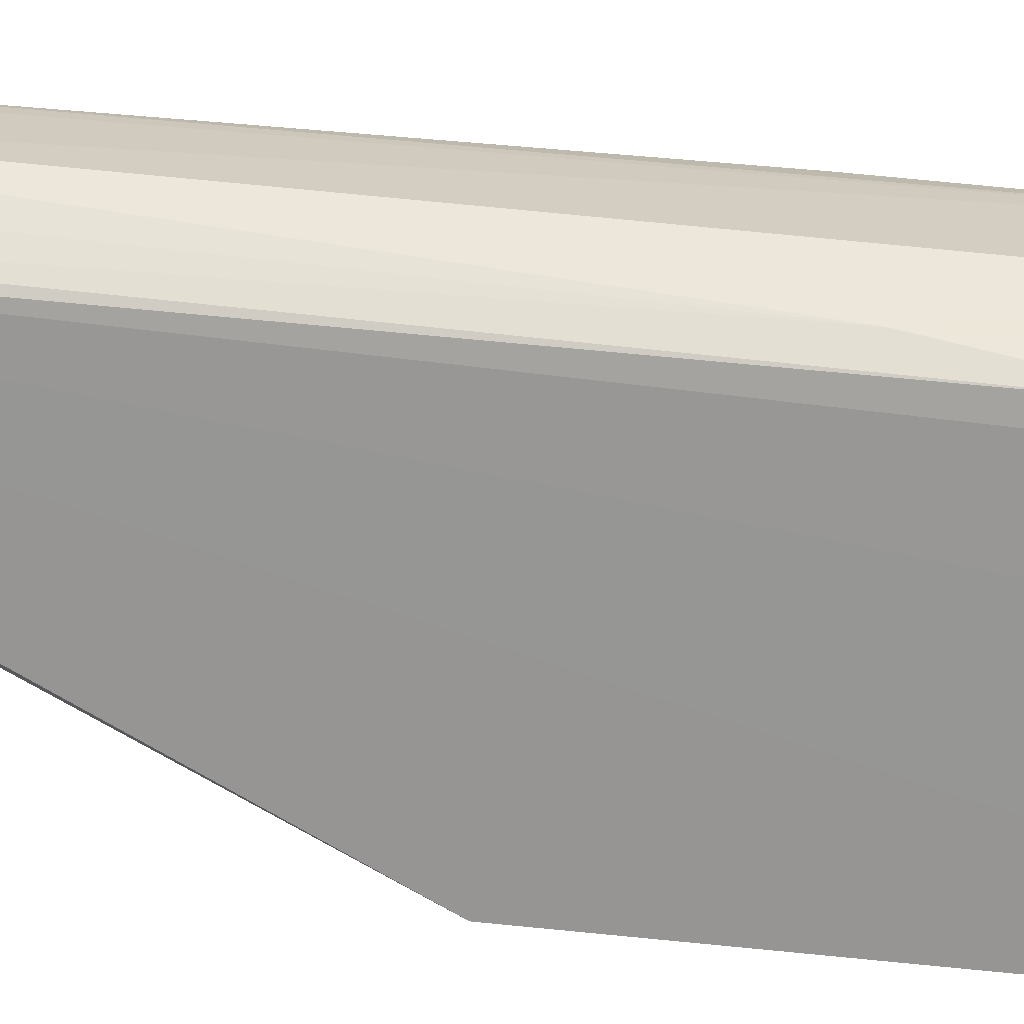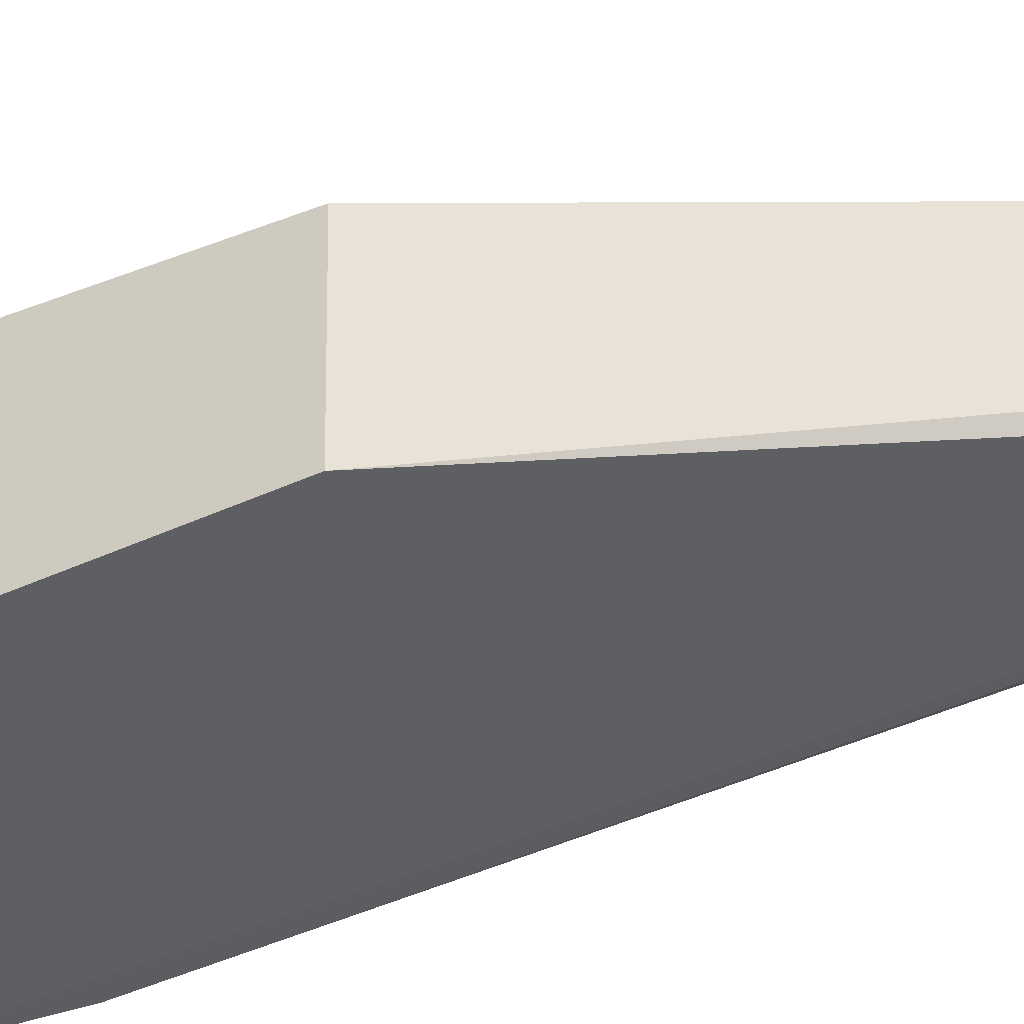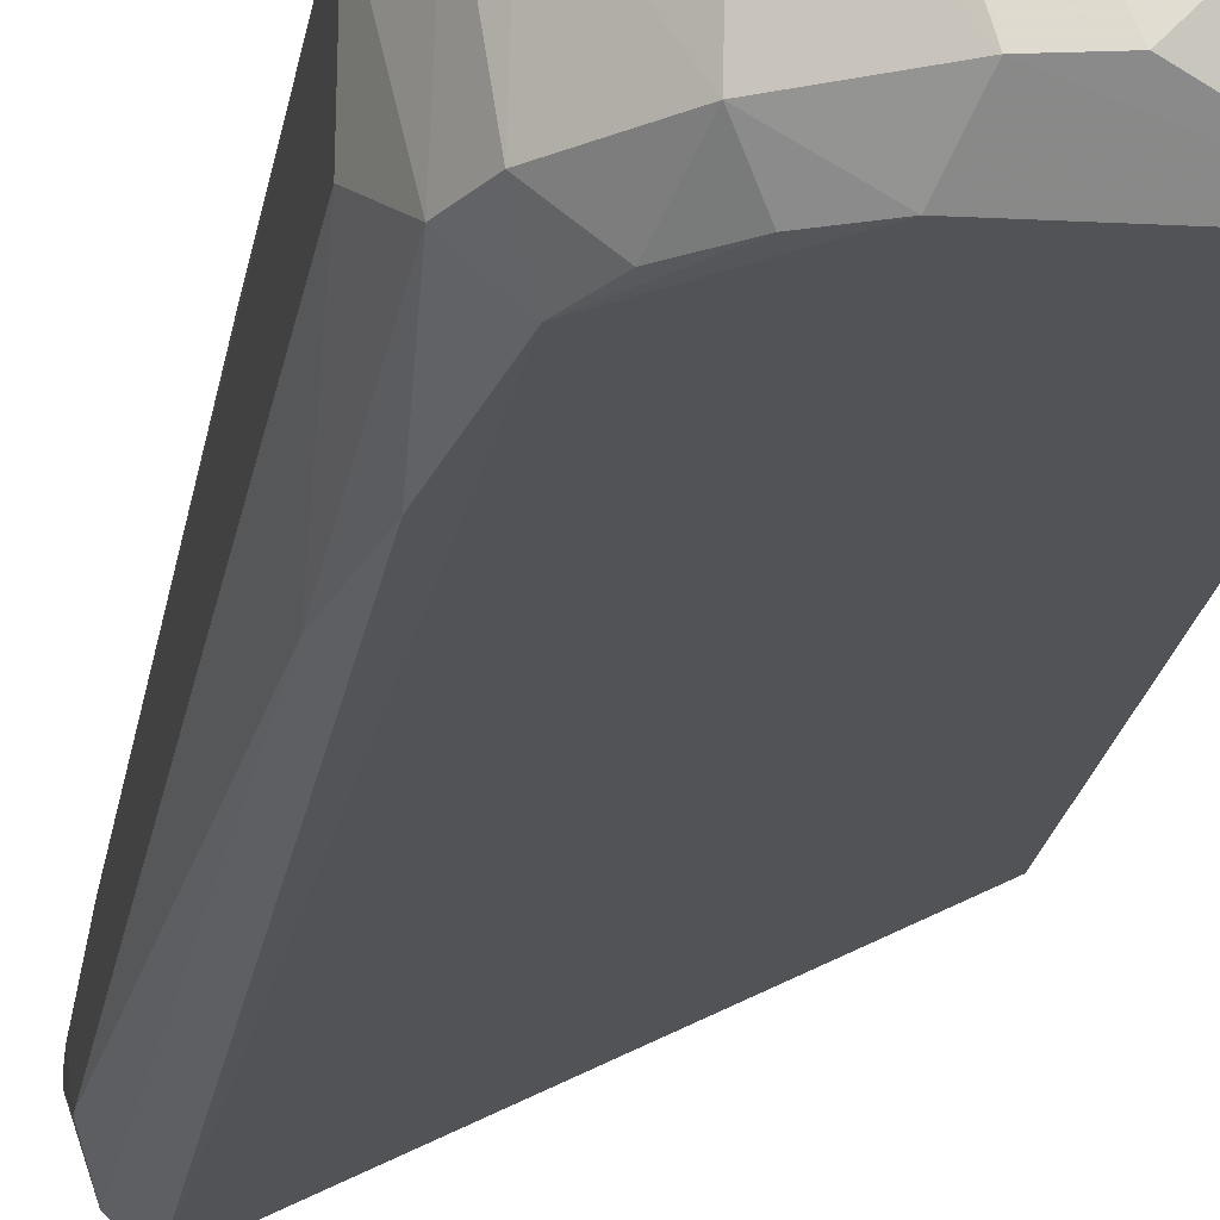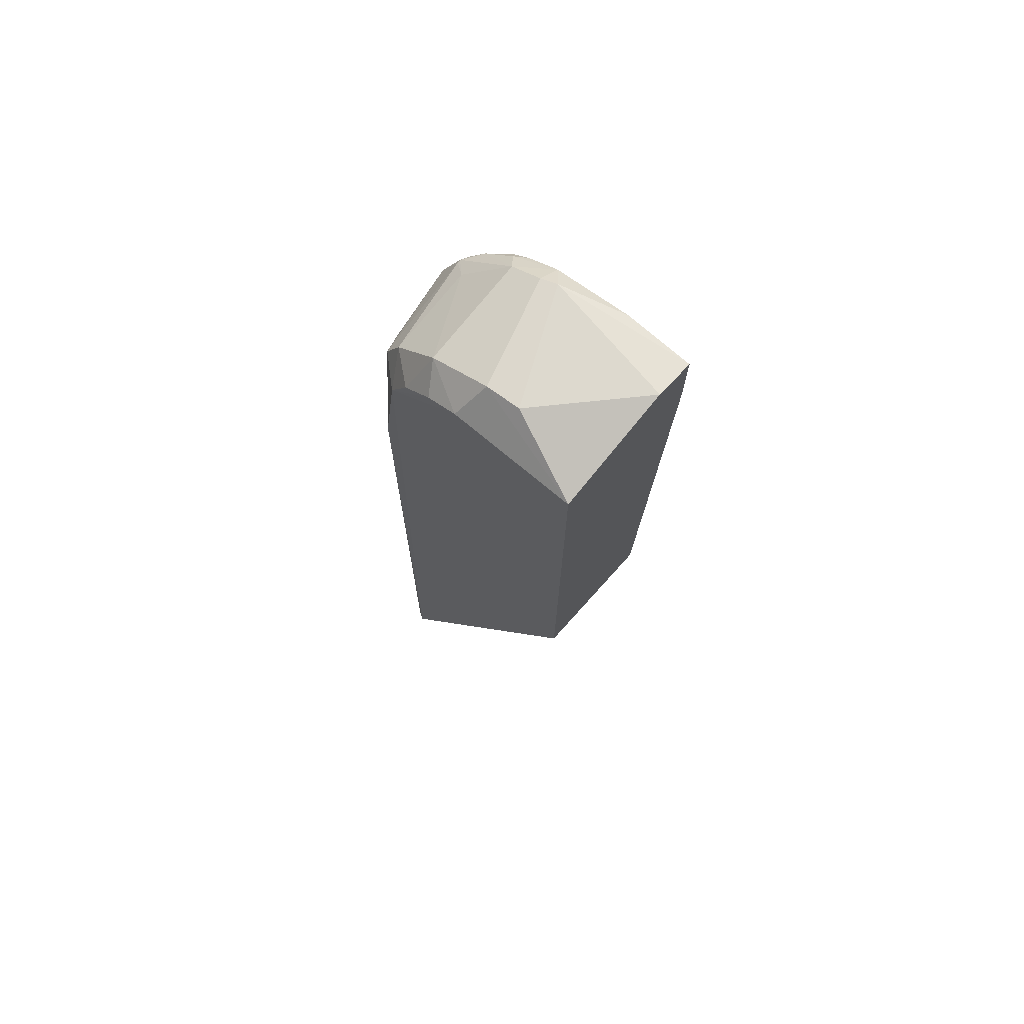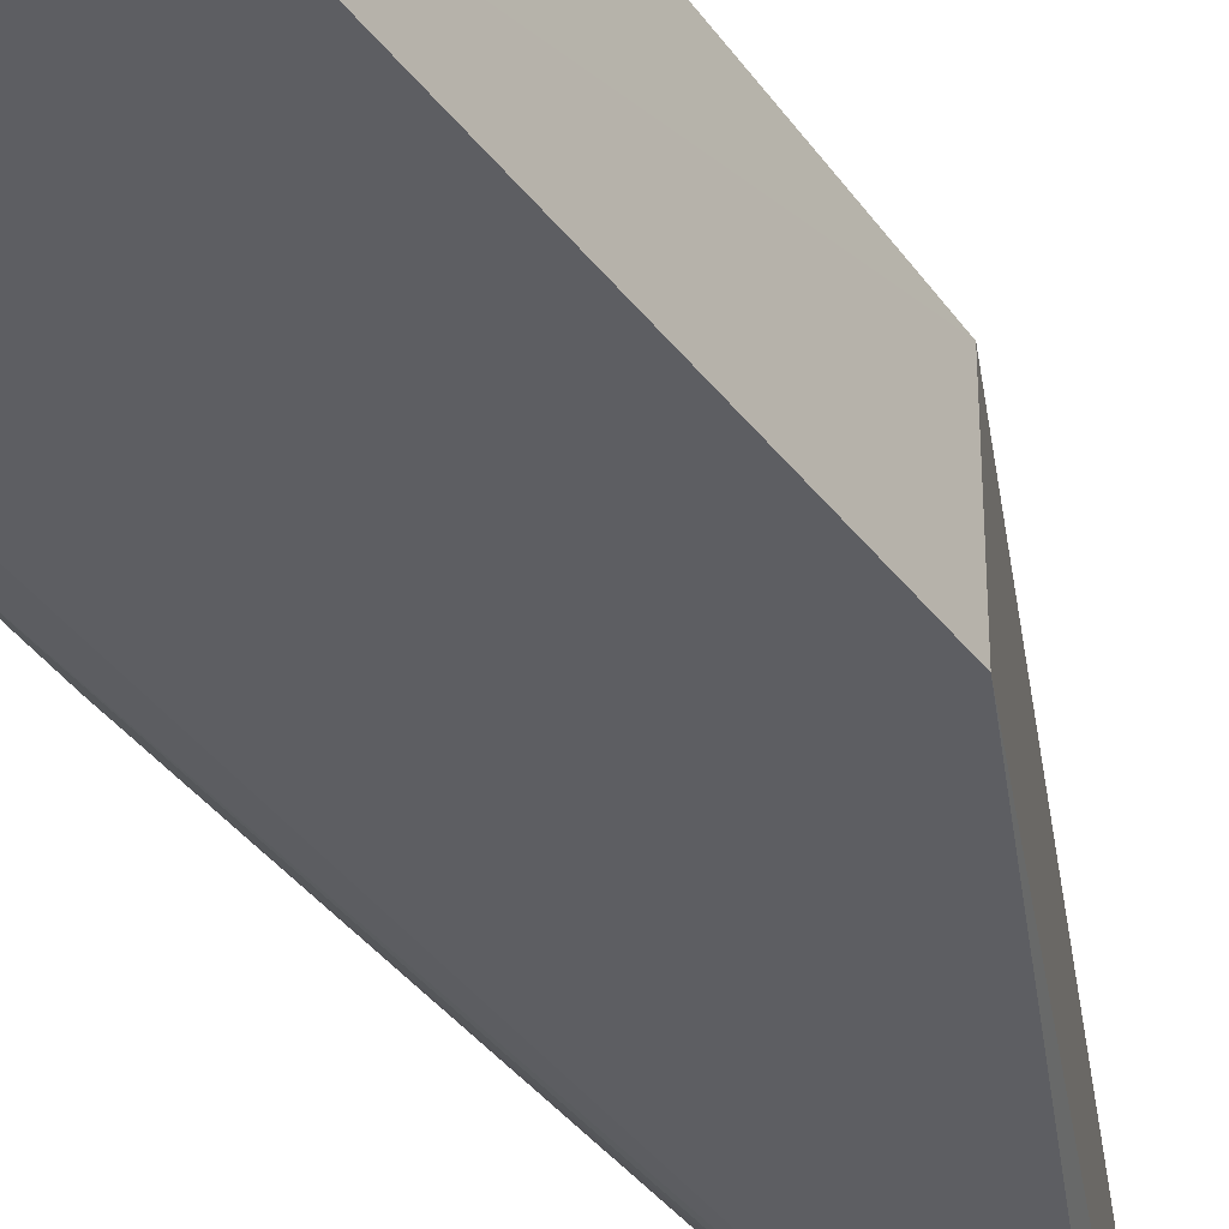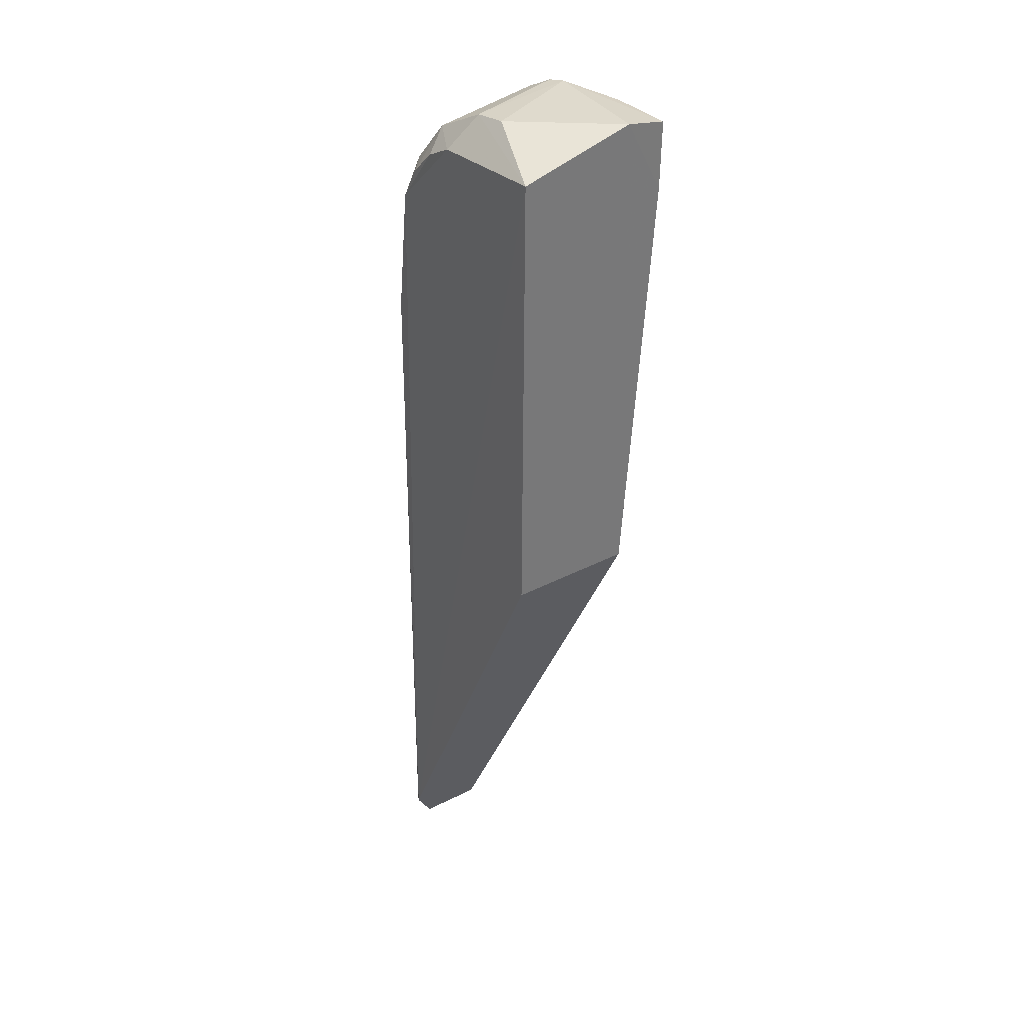
<metadata>
{"format":"obj","ext":"obj","renderer":"f3d","projection":"perspective","resolution":1024,"background":"white","views":[{"elev":-67.7,"azim":83.7,"up":"+Z"},{"elev":-40.6,"azim":-59.8,"up":"+Z"},{"elev":-21.9,"azim":170.4,"up":"+Z"},{"elev":72.0,"azim":-138.6,"up":"+Y"},{"elev":-38.9,"azim":-146.9,"up":"+Z"},{"elev":34.6,"azim":-124.8,"up":"+Y"}]}
</metadata>
<code>
v 0.06079 0.05763 0.02051
v 0.07071 -0.05739 0.009214
v 0.0647 0.0478 0.001088
v 0.03825 0.05875 0.001073
v 0.03813 0.0009617 0.01672
v 0.06599 -0.0576 0.0002282
v 0.05292 0.0617 0.004585
v 0.07108 0.04614 0.01683
v 0.06663 -0.05366 0.01187
v 0.03823 0.06196 0.02082
v 0.06845 0.01605 0.002625
v 0.05458 0.05751 0.001072
v 0.03824 0.0008016 0.0007125
v 0.06072 0.05772 0.004368
v 0.05422 0.008082 0.01823
v 0.07028 0.02726 0.01807
v 0.06598 -0.06082 0.01026
v 0.03821 0.0628 0.01573
v 0.06686 0.03135 0.001136
v 0.07073 -0.05031 0.005021
v 0.06085 0.05986 0.01764
v 0.06648 0.05162 0.004475
v 0.05864 0.05541 0.001165
v 0.04619 0.01574 0.01874
v 0.0642 0.05333 0.02059
v 0.05914 0.008273 0.01808
v 0.06982 -0.0534 0.01165
v 0.07079 -0.04057 0.0122
v 0.06863 -0.06087 0.00633
v 0.06598 -0.06068 0.002198
v 0.0382 0.05348 0.02066
v 0.04851 0.06226 0.004809
v 0.06682 -0.05723 0.0006732
v 0.07071 0.04237 0.008045
v 0.05494 0.06219 0.01851
v 0.06849 0.05176 0.01724
v 0.06243 0.05195 0.001283
v 0.06856 0.05013 0.01877
v 0.0469 0.06179 0.02091
v 0.06893 -0.05927 0.01004
v 0.06871 0.0142 0.01732
v 0.07079 0.01408 0.01648
v 0.07077 -0.0553 0.01001
v 0.06875 -0.05742 0.00271
v 0.06674 -0.06044 0.002519
v 0.06842 0.0477 0.004316
v 0.05683 0.0598 0.02071
v 0.05692 0.06185 0.0179
v 0.0663 0.05348 0.01914
v 0.06646 0.0537 0.01528
v 0.0679 -0.06023 0.01011
v 0.06901 -0.06024 0.008712
v 0.07078 -0.01433 0.01432
v 0.07067 -0.05761 0.008599
v 0.06848 0.05173 0.01683
v 0.06232 0.05756 0.01949
v 0.06287 0.05603 0.02033
f 12 6 4
f 12 3 6
f 12 4 7
f 13 5 4
f 13 4 6
f 14 12 7
f 17 9 5
f 17 5 13
f 18 4 5
f 19 6 3
f 21 14 7
f 23 3 12
f 23 12 14
f 24 5 9
f 24 9 15
f 25 24 15
f 26 15 9
f 26 25 15
f 26 16 25
f 27 9 17
f 27 26 9
f 28 16 27
f 30 17 13
f 30 13 6
f 30 29 17
f 31 18 5
f 31 10 18
f 31 5 24
f 31 24 25
f 32 7 4
f 32 4 18
f 33 19 11
f 33 6 19
f 34 20 11
f 34 8 20
f 35 18 10
f 35 32 18
f 35 7 32
f 37 22 3
f 37 3 23
f 37 23 14
f 37 14 22
f 38 25 16
f 38 16 8
f 38 8 36
f 39 31 25
f 39 10 31
f 39 35 10
f 40 2 27
f 41 27 16
f 41 16 26
f 41 26 27
f 42 28 8
f 42 8 16
f 43 20 8
f 43 8 28
f 43 2 20
f 43 28 27
f 43 27 2
f 44 33 11
f 44 11 20
f 45 30 6
f 45 6 33
f 45 33 44
f 45 44 29
f 45 29 30
f 46 34 11
f 46 11 19
f 46 19 3
f 46 3 22
f 46 8 34
f 47 35 39
f 47 39 25
f 47 25 1
f 48 21 7
f 48 7 35
f 48 47 21
f 48 35 47
f 49 36 21
f 49 38 36
f 49 25 38
f 50 22 14
f 50 14 21
f 50 21 36
f 51 40 27
f 51 27 17
f 52 2 40
f 52 40 51
f 52 51 17
f 52 17 29
f 53 42 16
f 53 16 28
f 53 28 42
f 54 44 20
f 54 20 2
f 54 29 44
f 54 52 29
f 54 2 52
f 55 36 8
f 55 8 46
f 55 46 22
f 55 50 36
f 55 22 50
f 56 47 1
f 56 21 47
f 56 49 21
f 57 1 25
f 57 25 49
f 57 56 1
f 57 49 56

</code>
